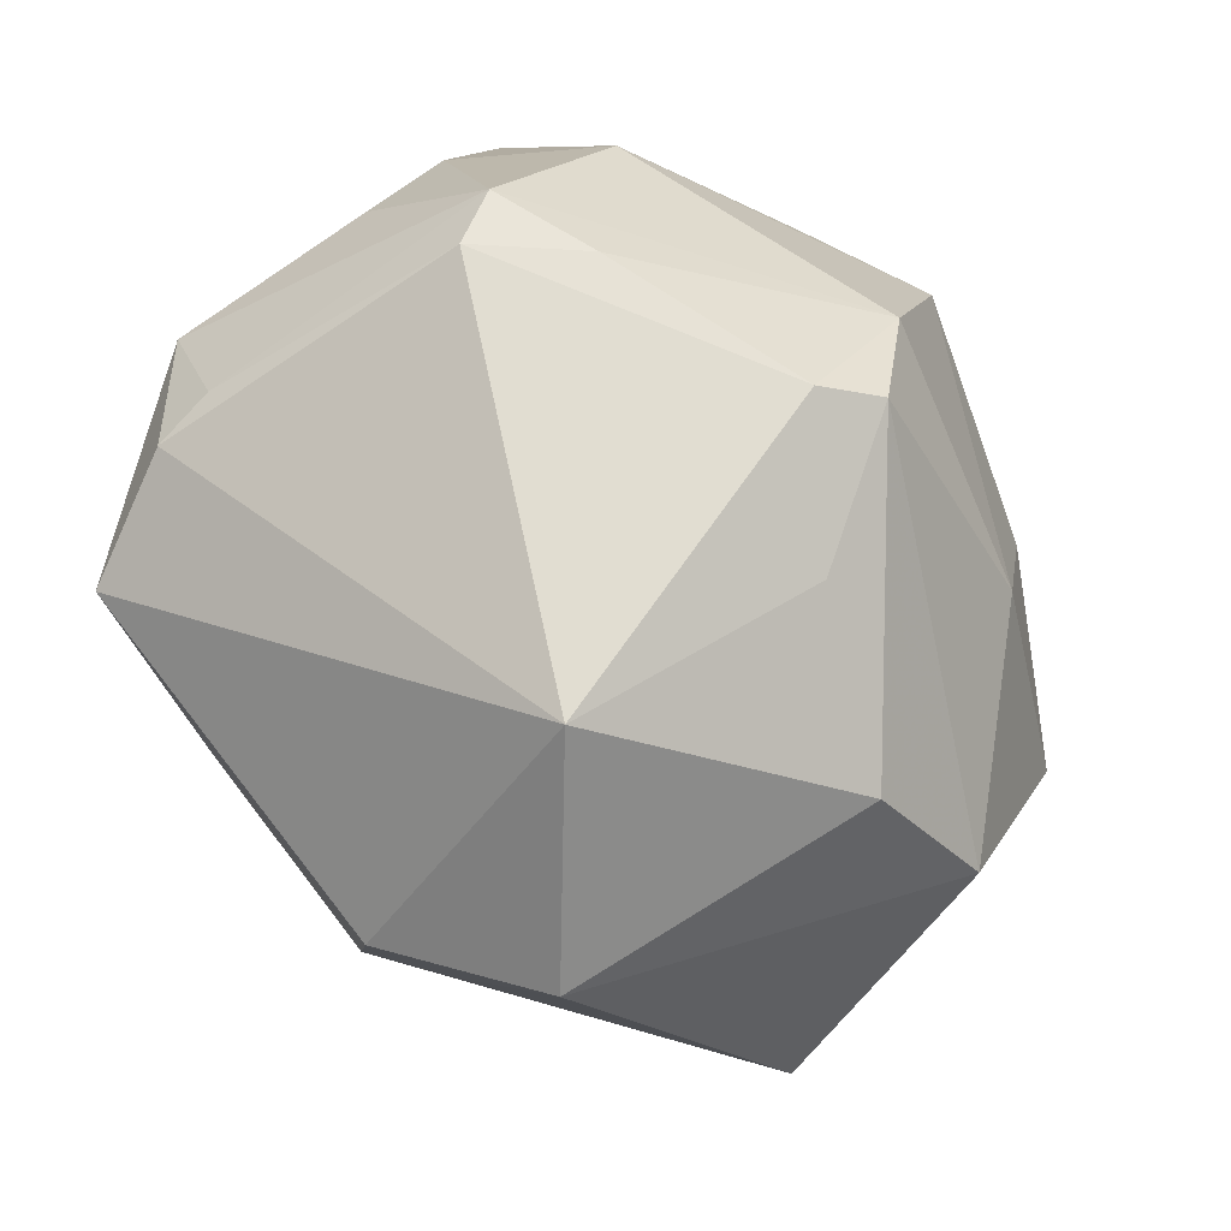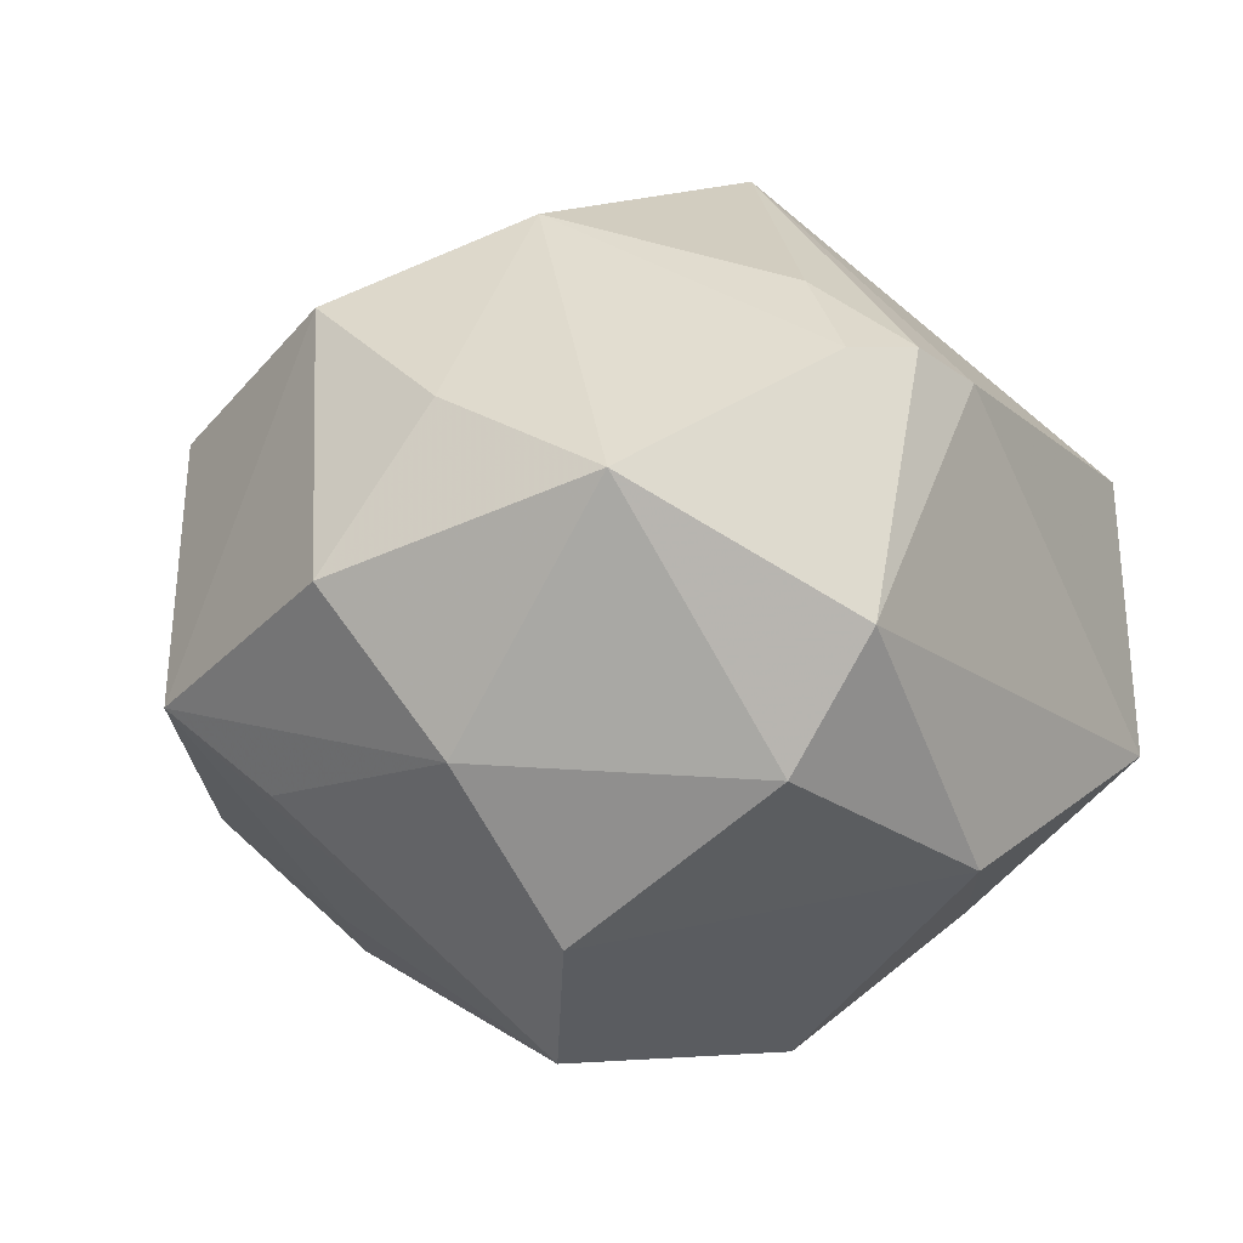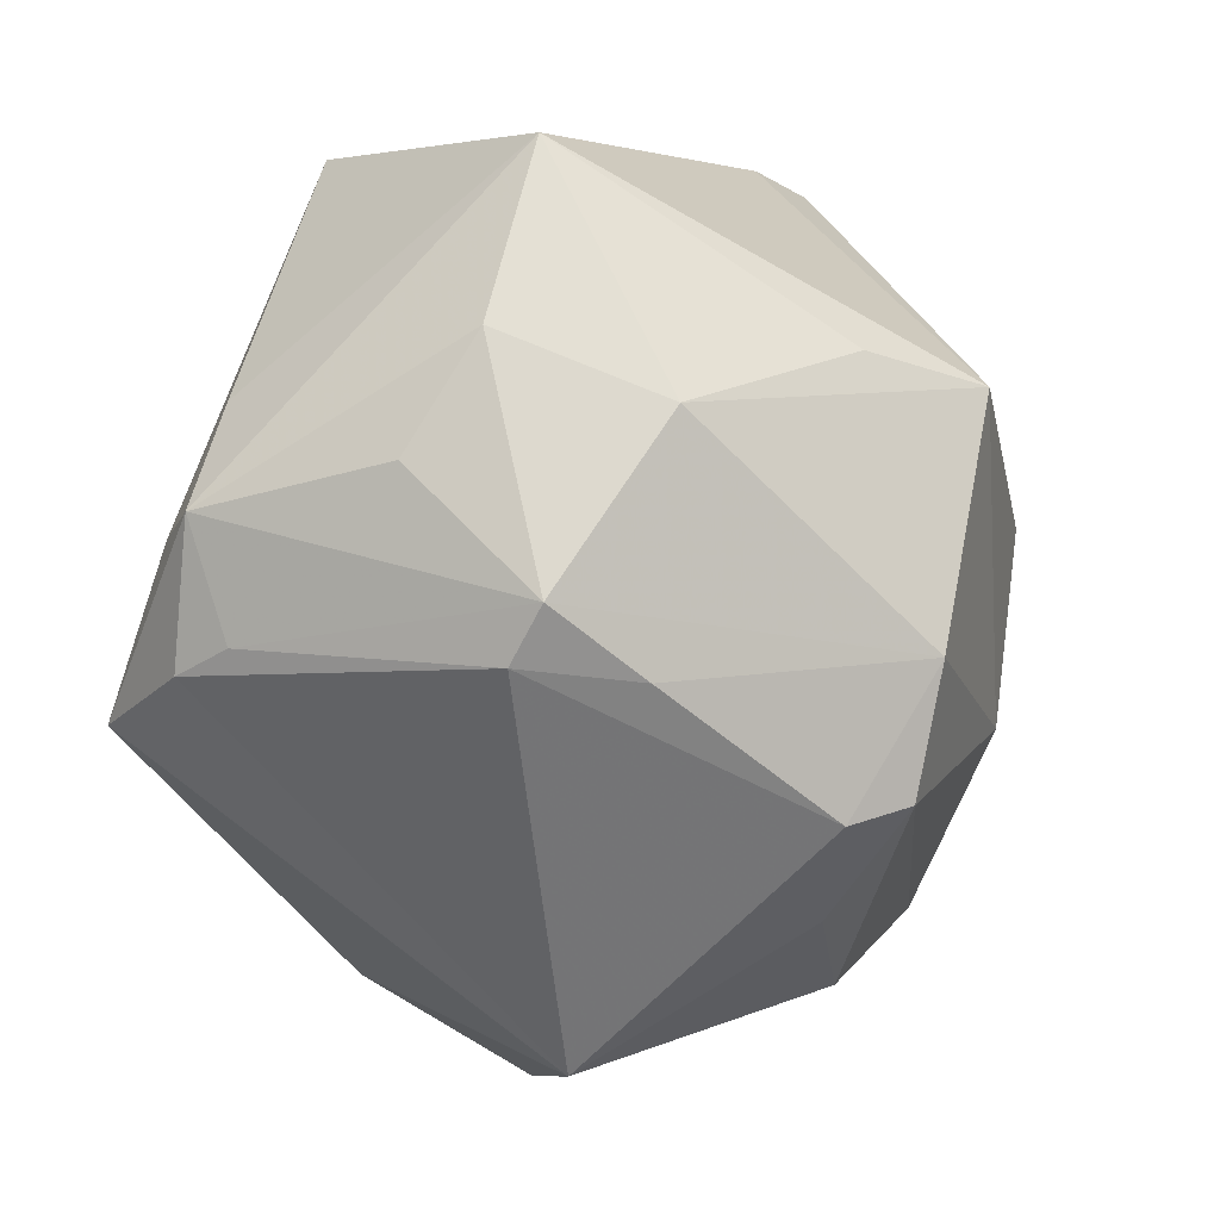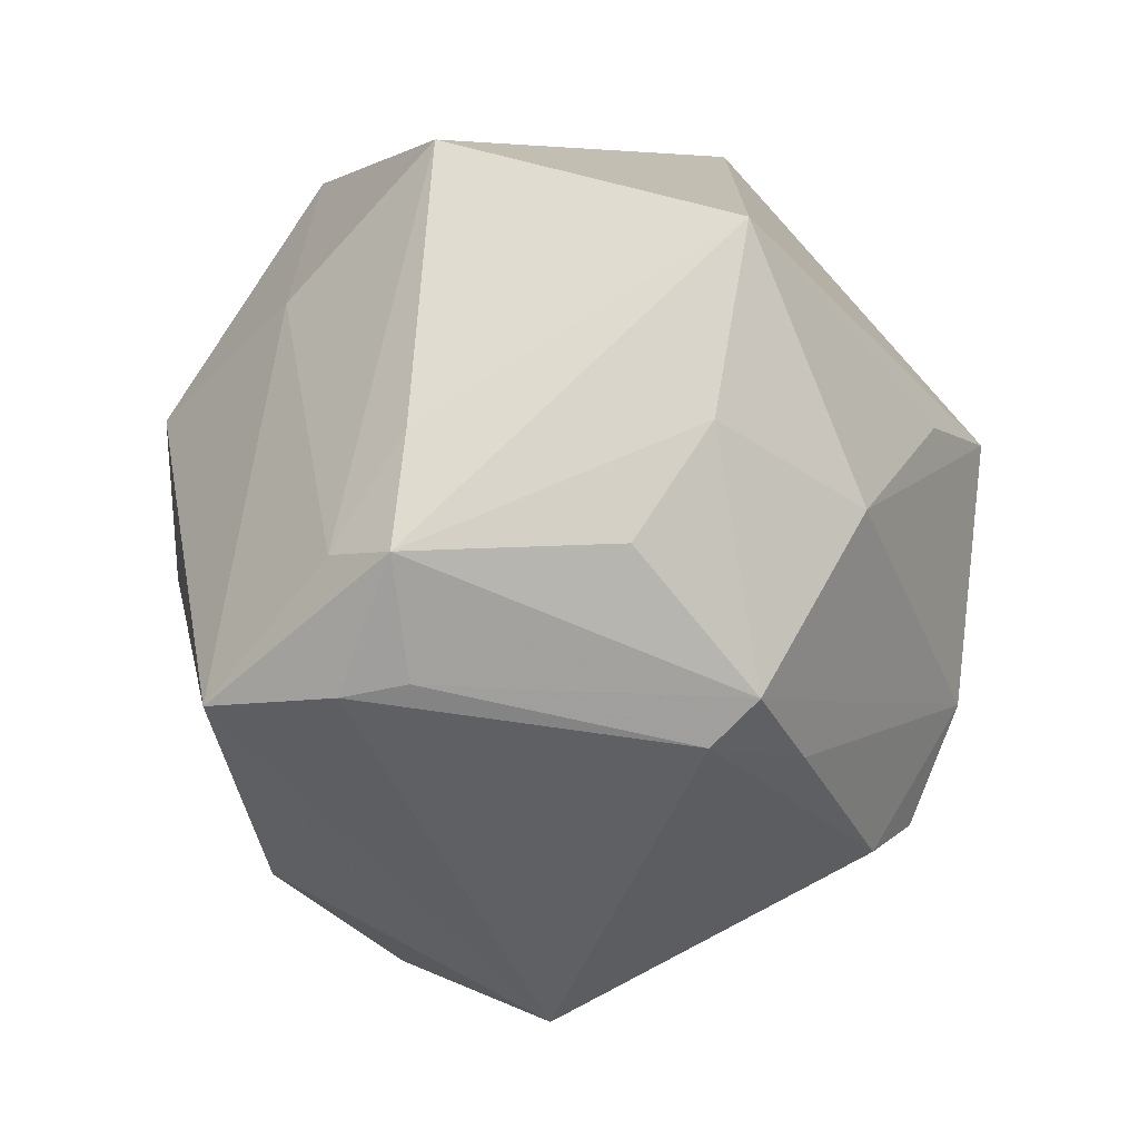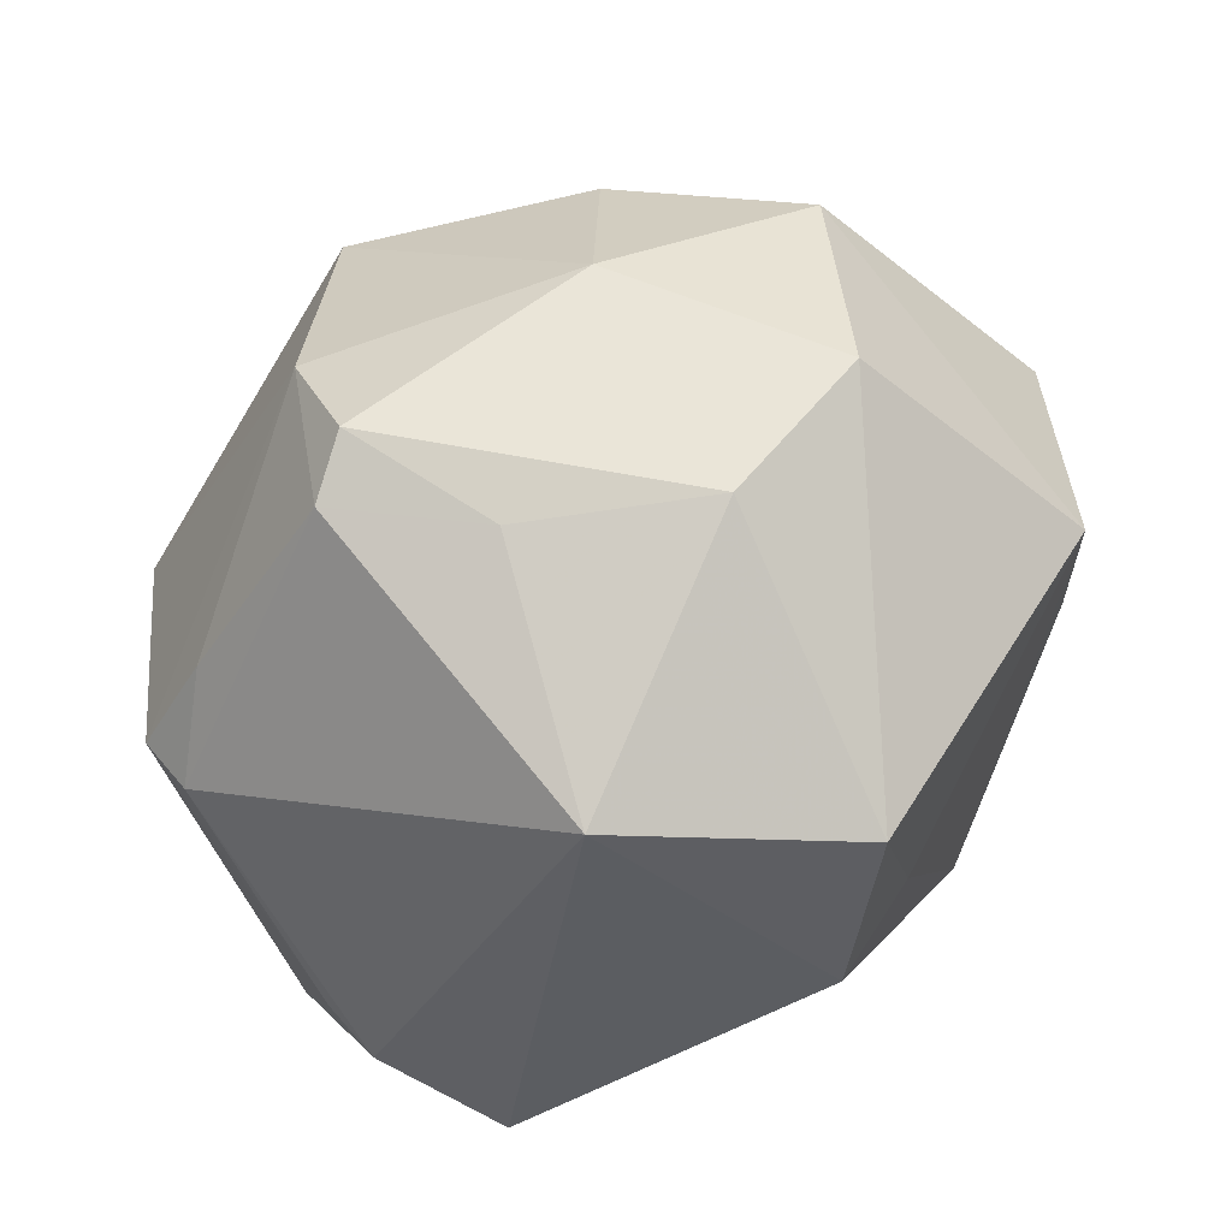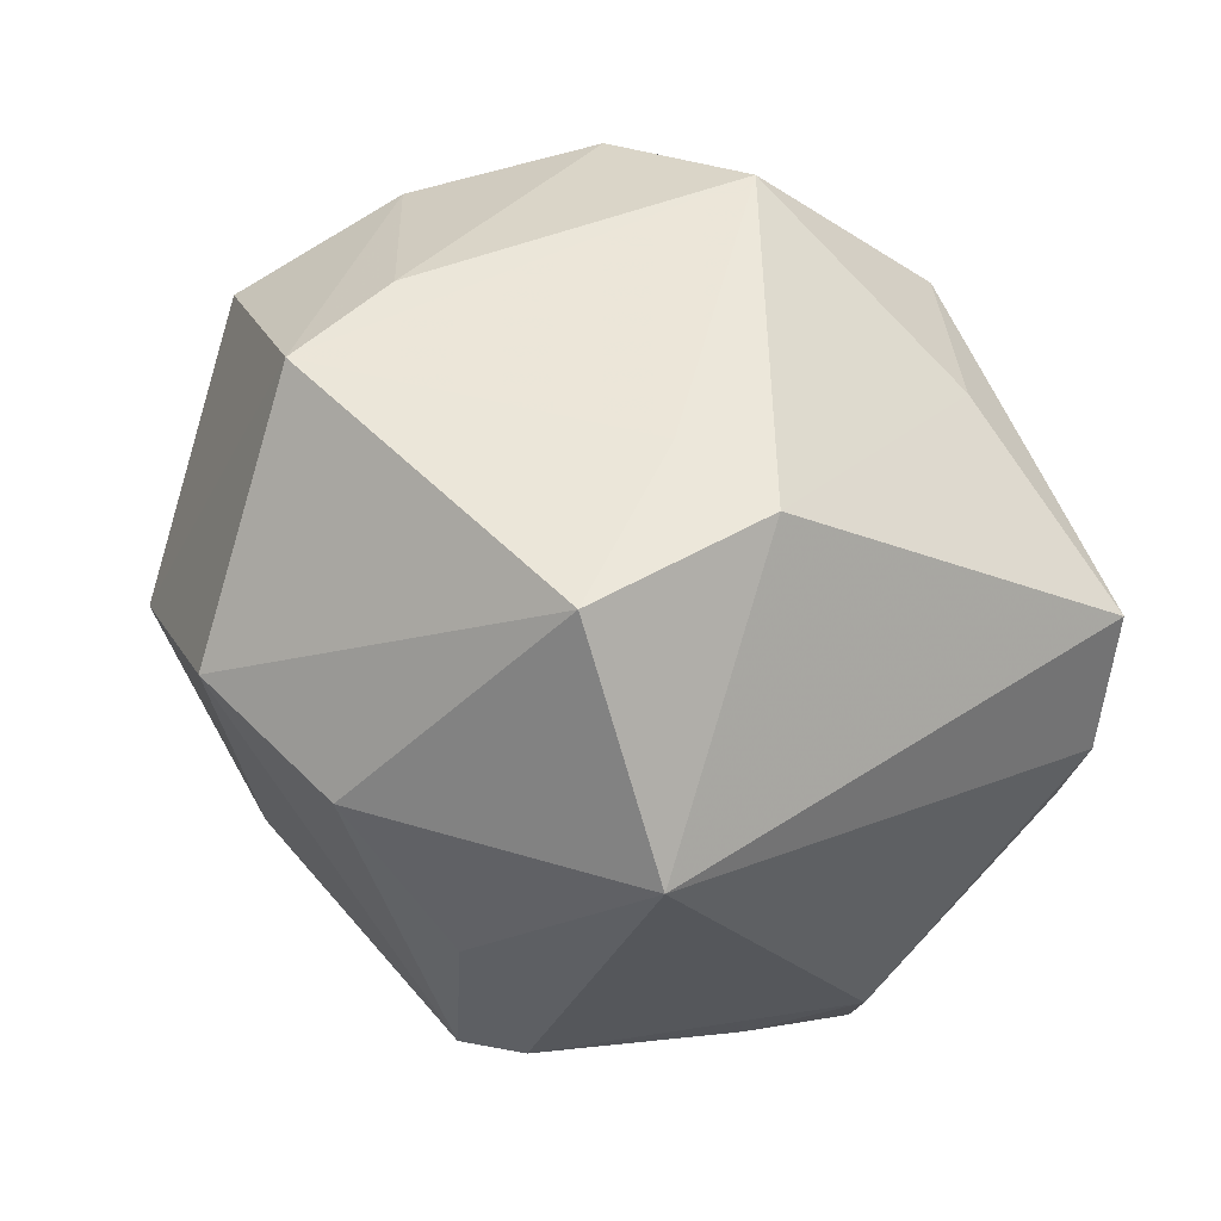
<metadata>
{"format":"obj","ext":"obj","renderer":"f3d","projection":"perspective","resolution":1024,"background":"white","views":[{"elev":-76.2,"azim":-53.9,"up":"+Y"},{"elev":-8.3,"azim":135.1,"up":"+Z"},{"elev":-20.3,"azim":-61.4,"up":"+Y"},{"elev":-5.4,"azim":-91.5,"up":"+Y"},{"elev":-72.0,"azim":31.0,"up":"+Y"},{"elev":-60.0,"azim":143.8,"up":"+Y"}]}
</metadata>
<code>
v -0.04369 -0.004054 0.00514
v -0.03977 -0.01625 -0.0143
v -0.03951 0.02603 0.01603
v 0.005924 -0.03341 -0.02971
v -0.01098 -0.03107 0.03043
v -0.004301 0.01012 0.04277
v -0.04275 0.00713 0.01261
v -0.03753 -0.02183 0.01236
v -0.03146 -0.01784 -0.03336
v -0.003645 0.03706 -0.02452
v 0.02065 -0.03645 0.01466
v -0.03951 -0.01747 0.01683
v -0.04461 -0.004929 -0.01593
v -0.007118 0.01192 -0.03982
v -0.003132 -0.04808 -0.001129
v 0.01081 0.03037 0.02652
v -0.01117 -0.004344 -0.03799
v 0.02009 0.006321 0.03549
v 0.02566 0.01562 -0.03162
v 0.04668 0.007358 -0.00141
v 0.0201 0.03625 -0.01824
v 0.0176 0.04377 -0.005819
v 0.0437 -0.01681 -0.009753
v -0.03863 -0.01741 -0.02072
v 0.03838 -0.008139 -0.01779
v -0.03014 0.03524 -0.0125
v -0.01686 0.01013 0.03606
v -0.04097 0.006591 -0.01467
v -0.03473 -3.39e-06 0.02706
v -0.02118 0.02131 -0.02688
v 0.01479 -0.0263 -0.02706
v 0.03463 -0.02586 0.01665
v 0.03898 0.01373 0.0145
v -0.03955 -0.004762 -0.02164
v 0.03639 0.03171 0.006275
v -0.02994 -0.02239 0.02172
v -0.008927 -0.01657 0.03931
v 0.0153 0.004094 -0.041
v -0.00595 -0.02847 0.03477
v 0.01488 0.03848 0.01859
v 0.0181 -0.01433 0.03324
v 0.008622 0.0412 0.01916
v 0.002404 -0.03528 0.0219
v 0.01705 -0.04279 -0.01658
v 0.001375 0.04134 0.01712
v 0.03821 0.01474 -0.01648
v 0.03748 -0.004119 0.02553
f 31 4 38
f 38 23 31
f 30 14 9
f 9 14 17
f 17 14 38
f 17 4 9
f 38 4 17
f 34 30 9
f 26 30 34
f 23 47 32
f 47 41 32
f 22 40 35
f 29 6 27
f 27 3 29
f 6 3 27
f 26 3 45
f 45 22 26
f 45 3 6
f 37 6 29
f 37 41 6
f 4 31 44
f 44 31 23
f 44 32 11
f 23 32 44
f 20 46 35
f 23 46 20
f 20 47 23
f 25 23 38
f 25 46 23
f 8 2 24
f 6 41 18
f 18 41 47
f 18 16 6
f 35 40 18
f 40 16 18
f 26 22 10
f 10 30 26
f 14 30 10
f 38 14 10
f 21 10 22
f 35 46 21
f 21 22 35
f 40 22 42
f 22 45 42
f 42 16 40
f 6 16 42
f 42 45 6
f 13 24 2
f 13 34 9
f 9 24 13
f 29 3 7
f 3 13 7
f 7 13 1
f 8 24 15
f 15 24 9
f 15 44 11
f 9 4 15
f 4 44 15
f 33 20 35
f 47 20 33
f 35 18 33
f 33 18 47
f 19 25 38
f 46 25 19
f 19 21 46
f 38 10 19
f 10 21 19
f 28 3 26
f 28 13 3
f 26 34 28
f 34 13 28
f 8 36 12
f 29 7 12
f 12 37 29
f 12 36 37
f 12 7 1
f 1 13 12
f 12 2 8
f 12 13 2
f 37 36 5
f 8 15 5
f 5 36 8
f 43 5 15
f 43 15 11
f 41 37 39
f 37 5 39
f 11 32 39
f 39 32 41
f 39 43 11
f 5 43 39

</code>
